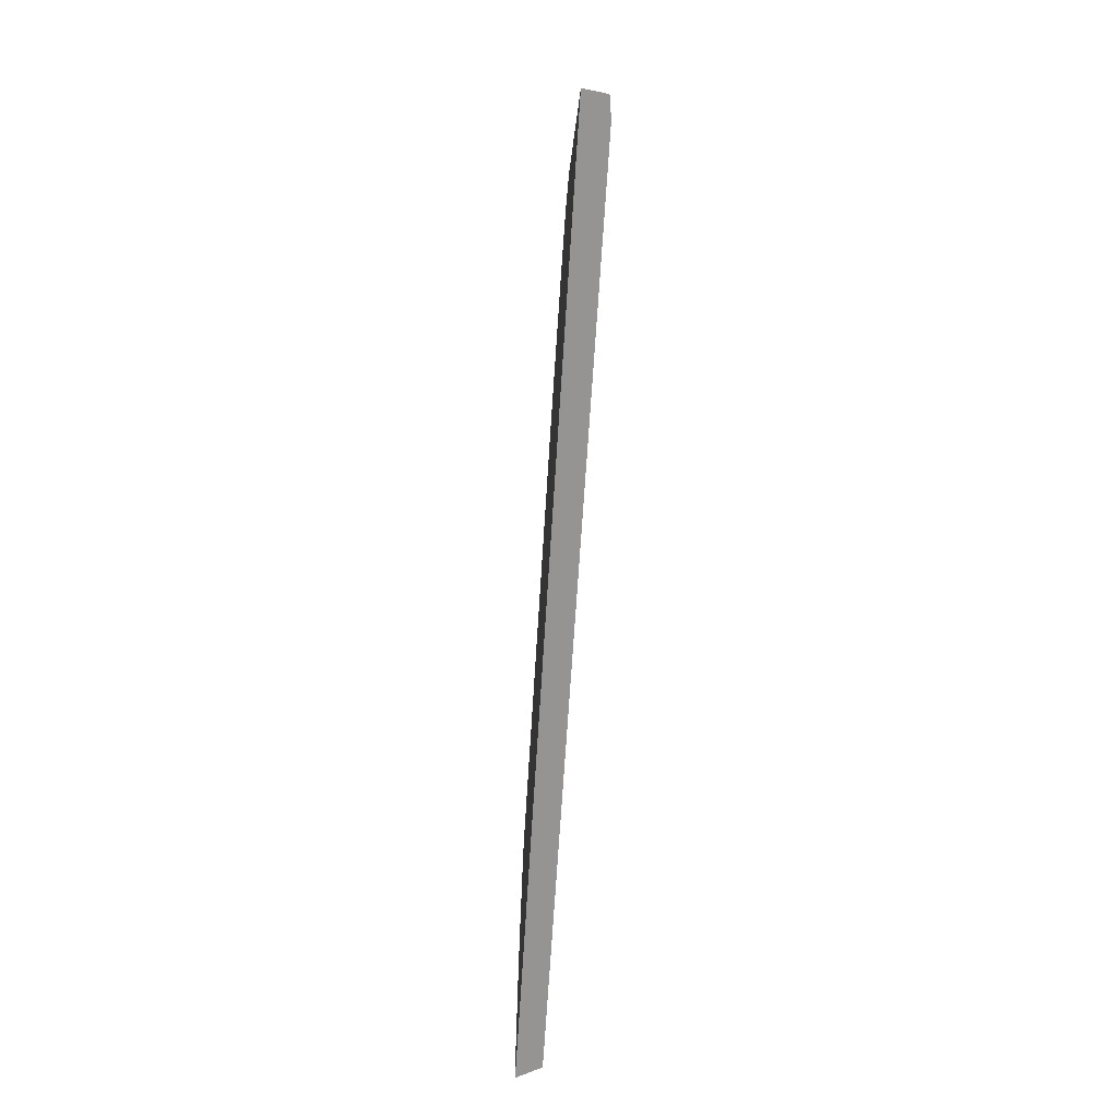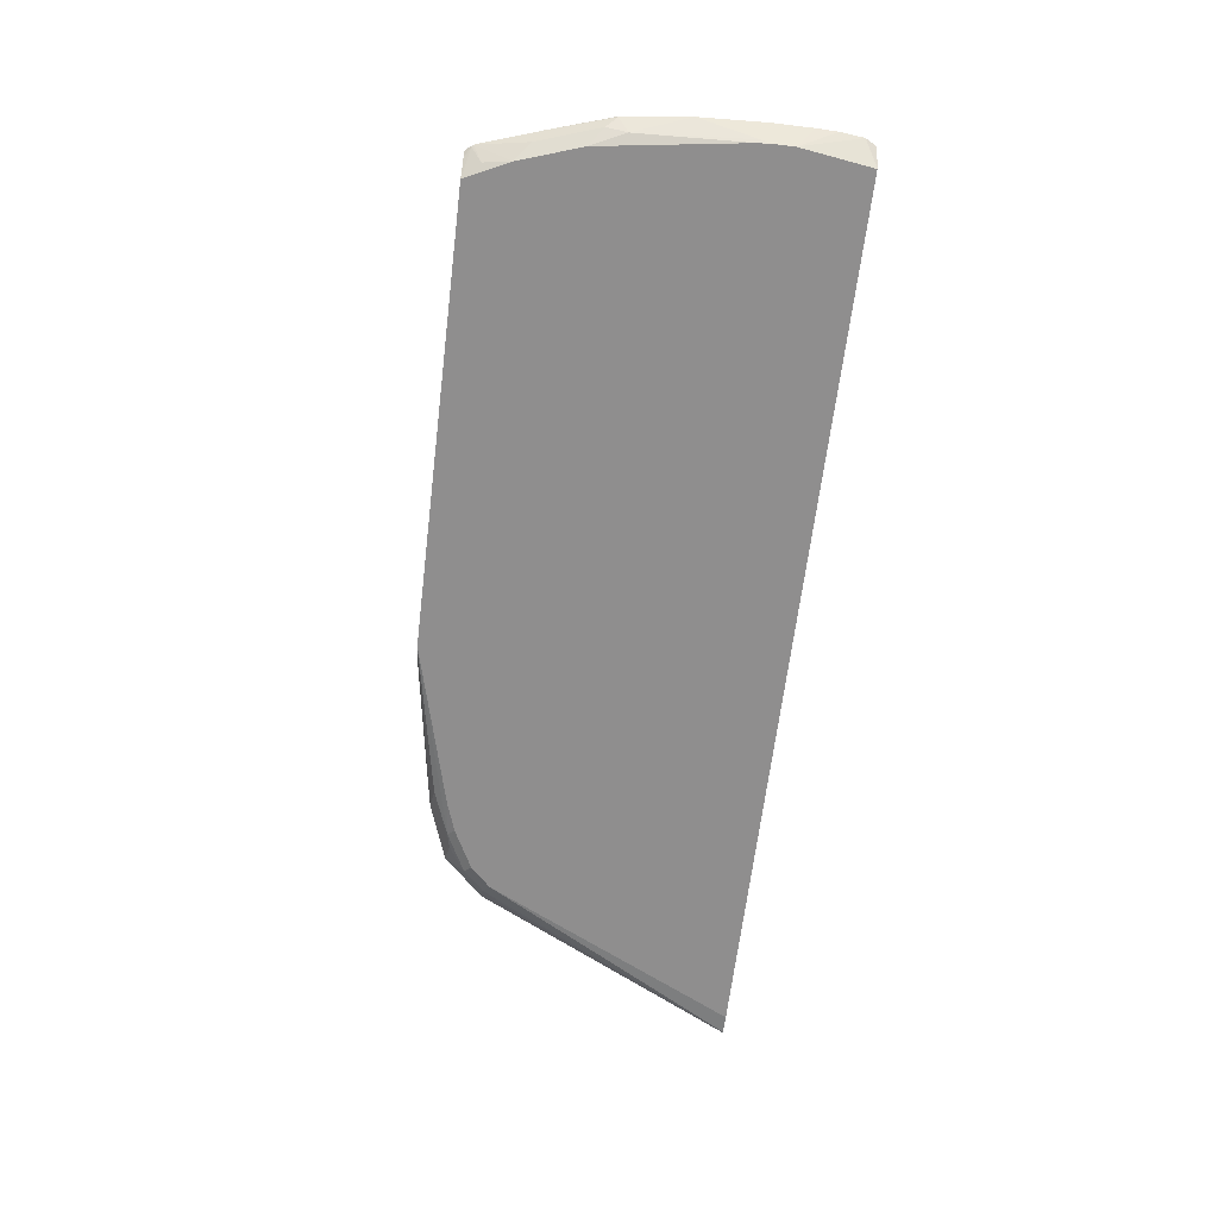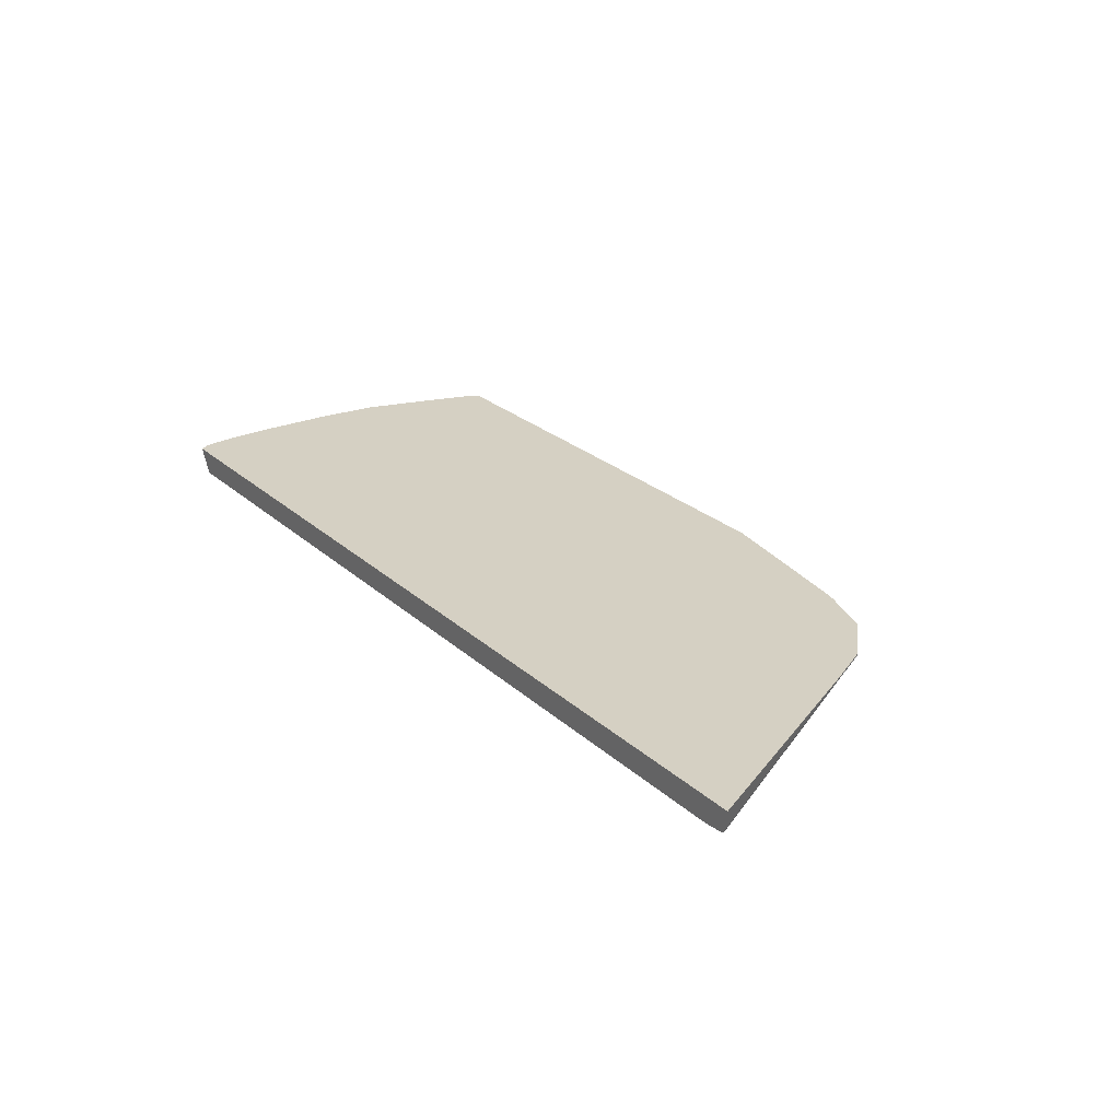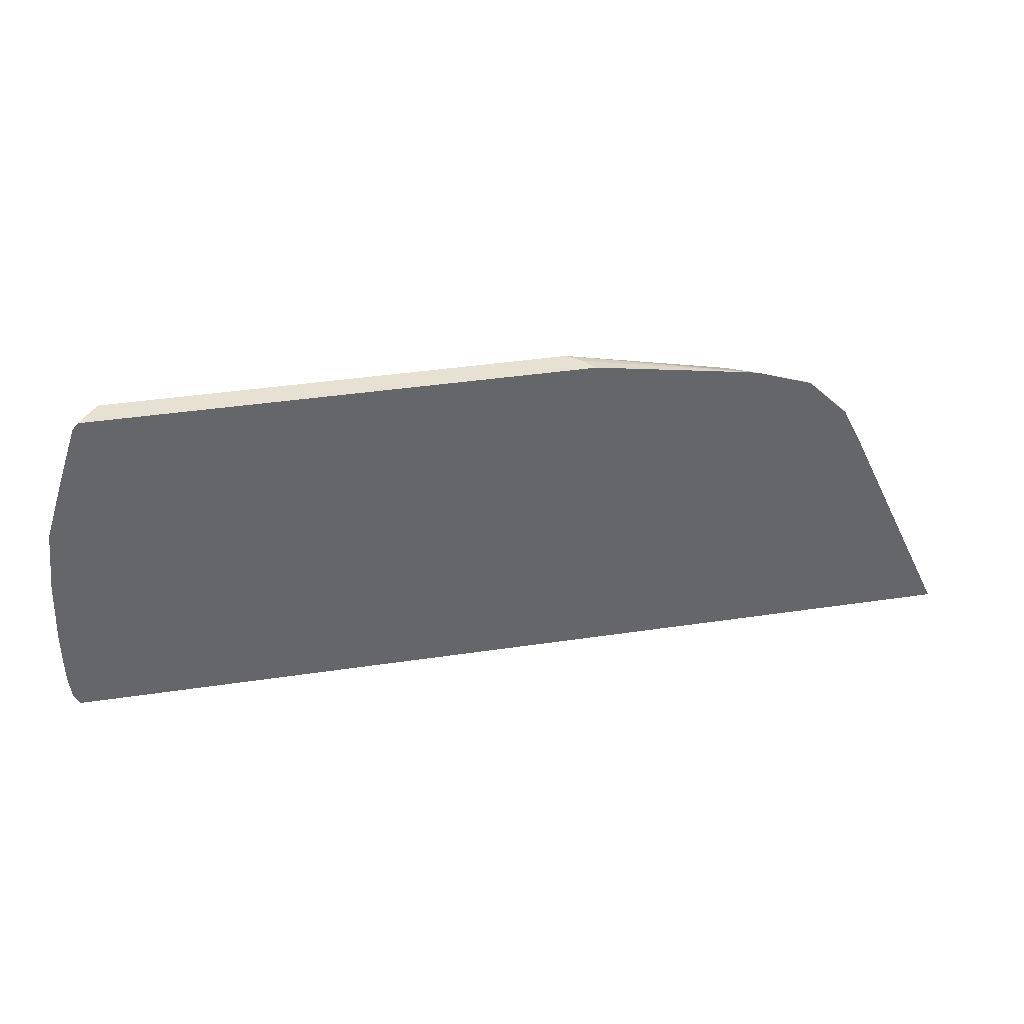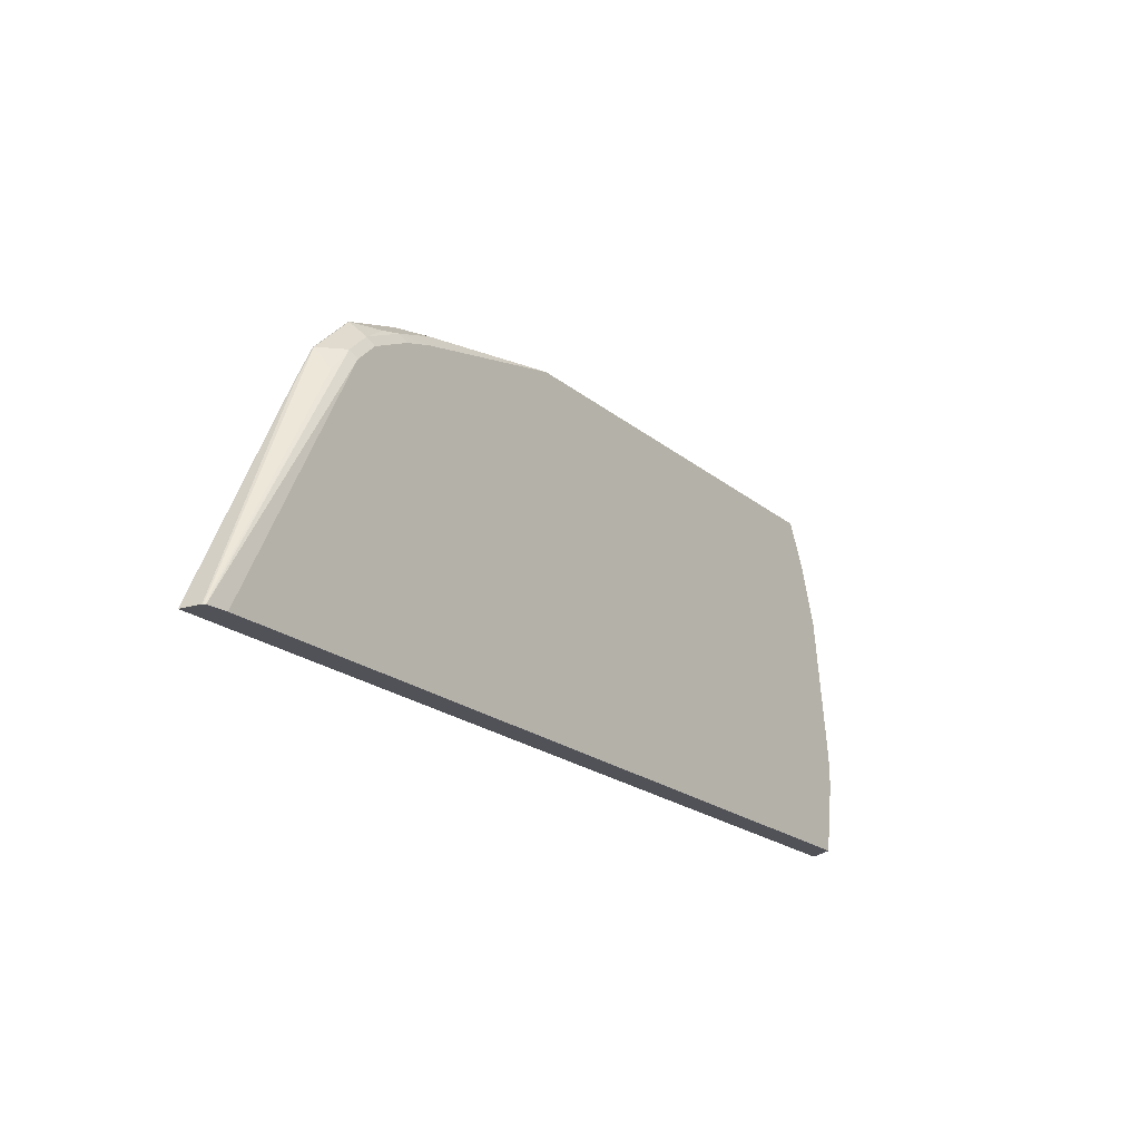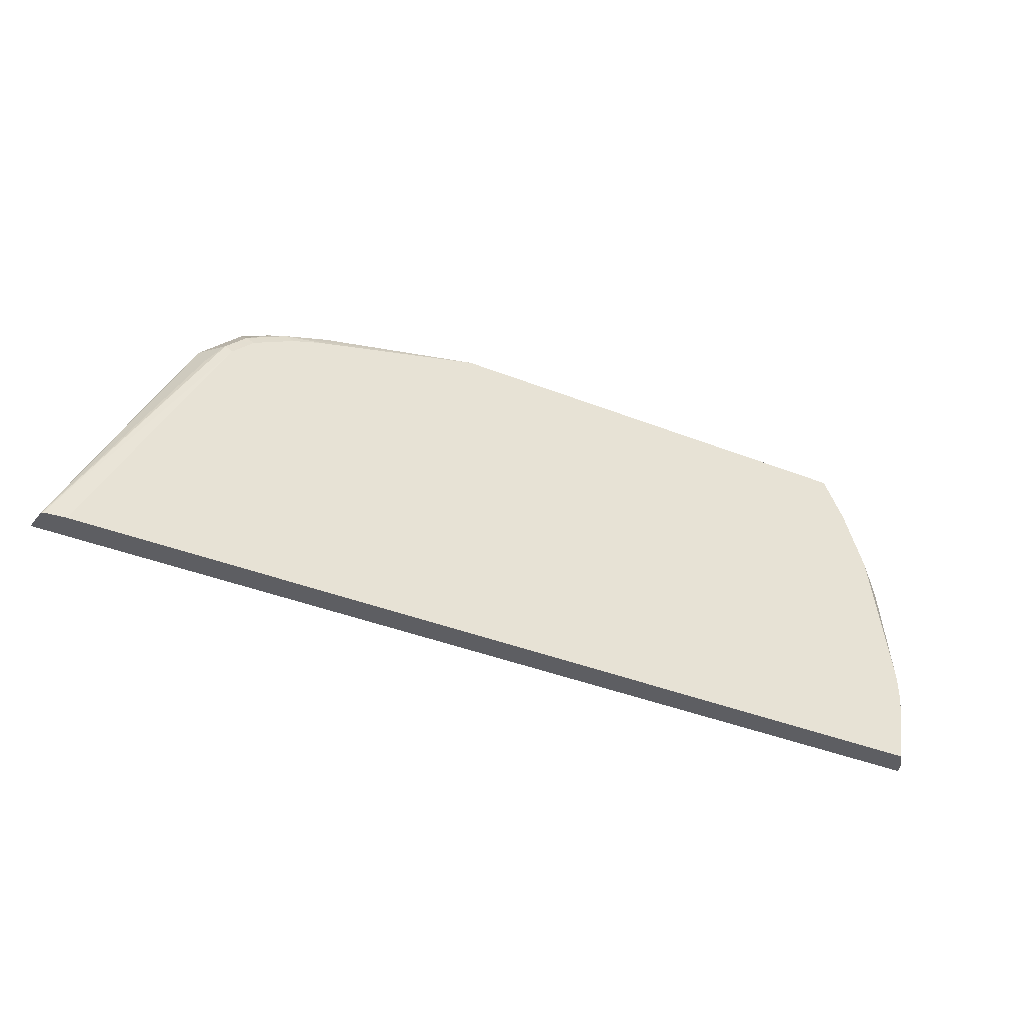
<metadata>
{"format":"obj","ext":"obj","renderer":"f3d","projection":"perspective","resolution":1024,"background":"white","views":[{"elev":-67.1,"azim":-93.6,"up":"+Z"},{"elev":-65.0,"azim":83.0,"up":"+Y"},{"elev":26.0,"azim":-126.1,"up":"+Y"},{"elev":38.6,"azim":169.3,"up":"+Z"},{"elev":-21.4,"azim":-54.3,"up":"+Z"},{"elev":-39.3,"azim":-26.3,"up":"+Z"}]}
</metadata>
<code>
v 0.6024 -0.1028 -0.04797
v 0.608 -0.1028 -0.03783
v 0.5899 -0.1257 -0.04797
v -0.2594 -0.1028 -0.04797
v 0.6103 -0.1028 -0.01656
v 0.5991 -0.1262 0.01893
v 0.5896 -0.1262 -0.0472
v 0.5895 -0.1262 -0.04797
v -0.2567 -0.1223 -0.04797
v -0.1608 -0.1041 0.1608
v -0.1615 -0.1028 0.1595
v 0.6108 -0.1028 0.002788
v 0.6007 -0.123 0.04732
v 0.5991 -0.1262 0.03805
v -0.2359 -0.1262 -0.04797
v -0.2563 -0.1232 -0.04797
v -0.1419 -0.1041 0.1986
v -0.1426 -0.1028 0.1973
v 0.6108 -0.1028 0.03786
v 0.5982 -0.1262 0.05053
v 0.608 -0.1028 0.1001
v 0.5928 -0.1198 0.1514
v -0.1354 -0.1262 0.1544
v -0.2547 -0.1243 -0.04797
v -0.256 -0.1237 -0.04797
v -0.1406 -0.1028 0.2
v -0.1419 -0.1028 0.1986
v -0.1387 -0.1198 0.1766
v -0.123 -0.123 0.1986
v -0.123 -0.1041 0.2176
v 0.5793 -0.1262 0.183
v 0.6013 -0.1028 0.1595
v 0.6007 -0.1041 0.1608
v 0.5935 -0.1135 0.1703
v -0.1165 -0.1262 0.1922
v -0.104 -0.1028 0.2365
v -0.104 -0.1041 0.2365
v -0.104 -0.123 0.2176
v 0.5604 -0.1262 0.2397
v 0.5834 -0.1028 0.2163
v 0.5746 -0.1135 0.227
v -0.09757 -0.1262 0.2111
v -0.1027 -0.1028 0.2372
v -0.08198 -0.1198 0.2333
v -0.04723 -0.1041 0.2554
v -0.05379 -0.1028 0.2541
v -0.05975 -0.1262 0.2301
v -0.06614 -0.123 0.2365
v 0.5645 -0.1028 0.273
v 0.555 -0.1198 0.2649
v 0.5412 -0.1262 0.2798
v -0.02516 -0.1198 0.2523
v -0.04595 -0.1028 0.2561
v 0.1242 -0.1262 0.2798
v -0.03155 -0.1262 0.2395
v 0.5625 -0.1028 0.2756
v 0.5629 -0.1041 0.2743
v 0.5546 -0.1095 0.2798
v 0.1007 -0.1028 0.2798
v 0.111 -0.116 0.2798
v 0.5589 -0.1028 0.2798
f 30 38 37
f 26 37 36
f 29 35 42
f 29 42 38
f 26 30 37
f 34 49 41
f 33 40 34
f 31 41 39
f 32 40 33
f 34 40 49
f 25 29 28
f 31 34 41
f 24 29 25
f 17 29 38
f 23 35 24
f 22 33 34
f 22 34 31
f 21 33 22
f 21 32 33
f 20 22 31
f 17 30 26
f 17 38 30
f 17 28 29
f 17 25 28
f 17 27 18
f 36 37 43
f 24 35 29
f 37 38 44
f 51 61 59
f 37 52 45
f 17 26 27
f 56 61 57
f 53 60 59
f 53 54 60
f 51 60 54
f 51 59 60
f 51 58 61
f 51 57 58
f 50 57 51
f 49 57 50
f 49 56 57
f 48 54 52
f 48 55 54
f 47 55 48
f 45 54 53
f 45 52 54
f 45 53 46
f 57 61 58
f 44 48 52
f 39 50 51
f 39 49 50
f 39 41 49
f 38 48 44
f 38 47 48
f 38 42 47
f 37 46 43
f 37 45 46
f 37 44 52
f 16 25 17
f 1 59 61
f 13 22 20
f 1 5 2
f 1 12 5
f 1 19 12
f 1 21 19
f 1 32 21
f 1 40 32
f 1 49 40
f 1 56 49
f 1 61 56
f 1 53 59
f 1 46 53
f 1 43 46
f 2 5 6
f 1 36 43
f 1 27 26
f 1 18 27
f 1 11 18
f 1 9 4
f 1 16 9
f 1 25 16
f 1 24 25
f 1 15 24
f 1 8 15
f 1 3 8
f 1 2 3
f 15 23 24
f 1 26 36
f 2 6 7
f 1 4 11
f 3 7 8
f 13 21 22
f 2 7 3
f 13 19 21
f 13 20 14
f 12 19 13
f 10 17 18
f 10 16 17
f 9 16 10
f 6 8 7
f 6 15 8
f 6 23 15
f 6 35 23
f 6 42 35
f 10 18 11
f 6 55 47
f 4 10 11
f 6 47 42
f 4 9 10
f 5 12 6
f 6 13 14
f 6 14 20
f 6 12 13
f 6 31 39
f 6 39 51
f 6 51 54
f 6 54 55
f 6 20 31

</code>
